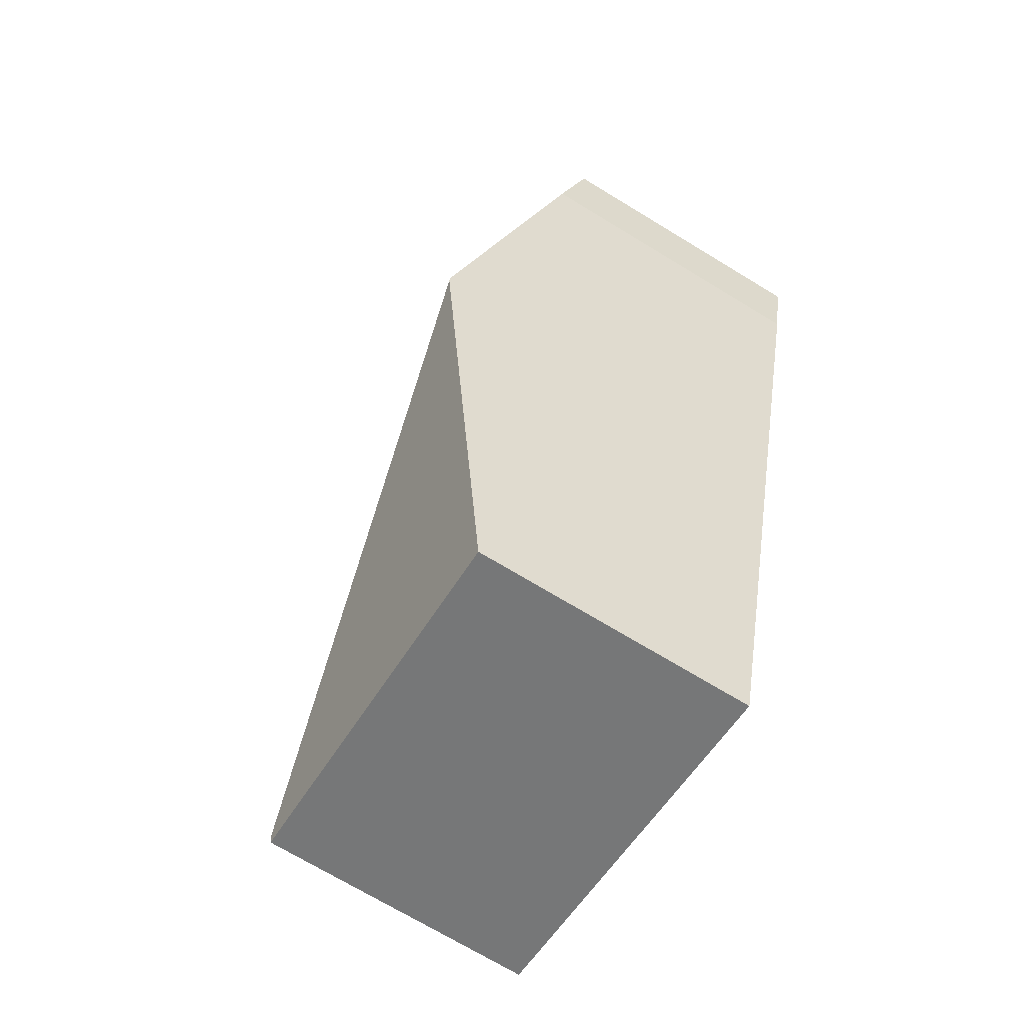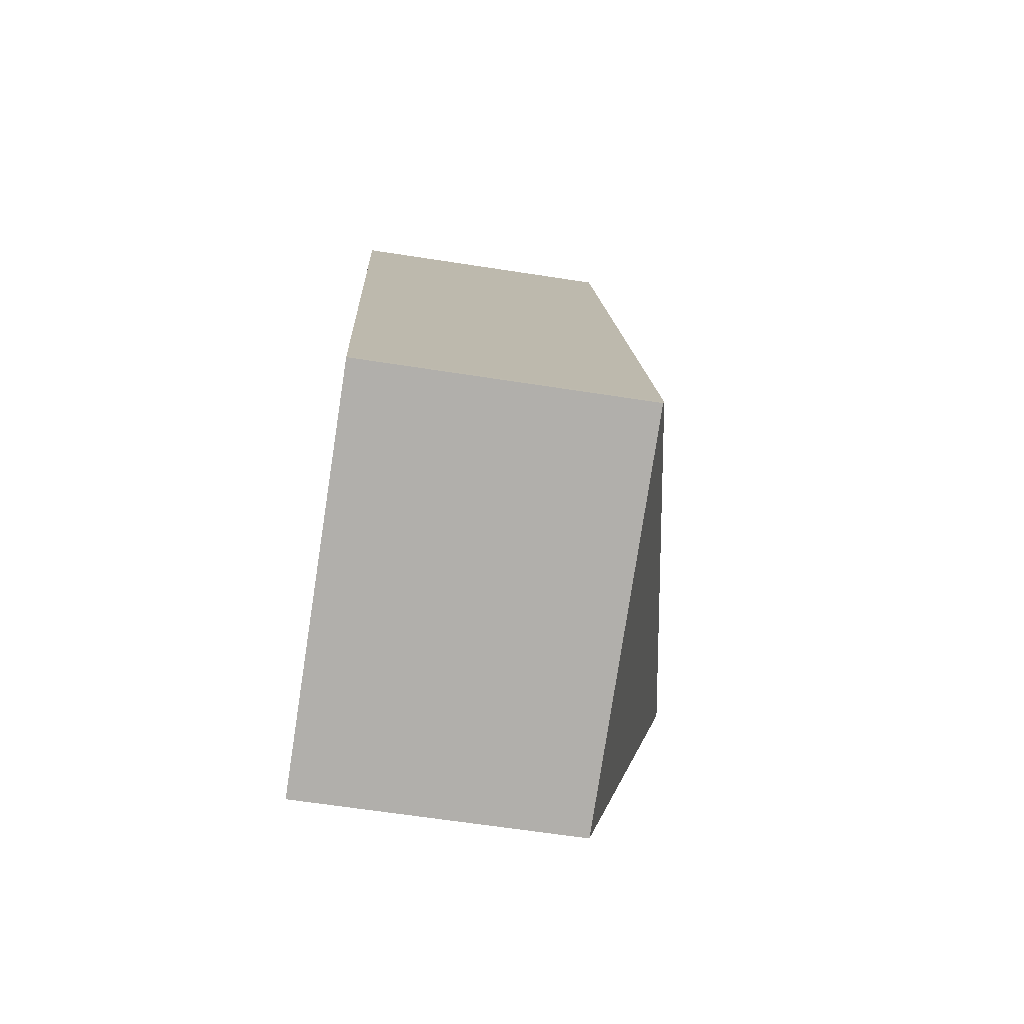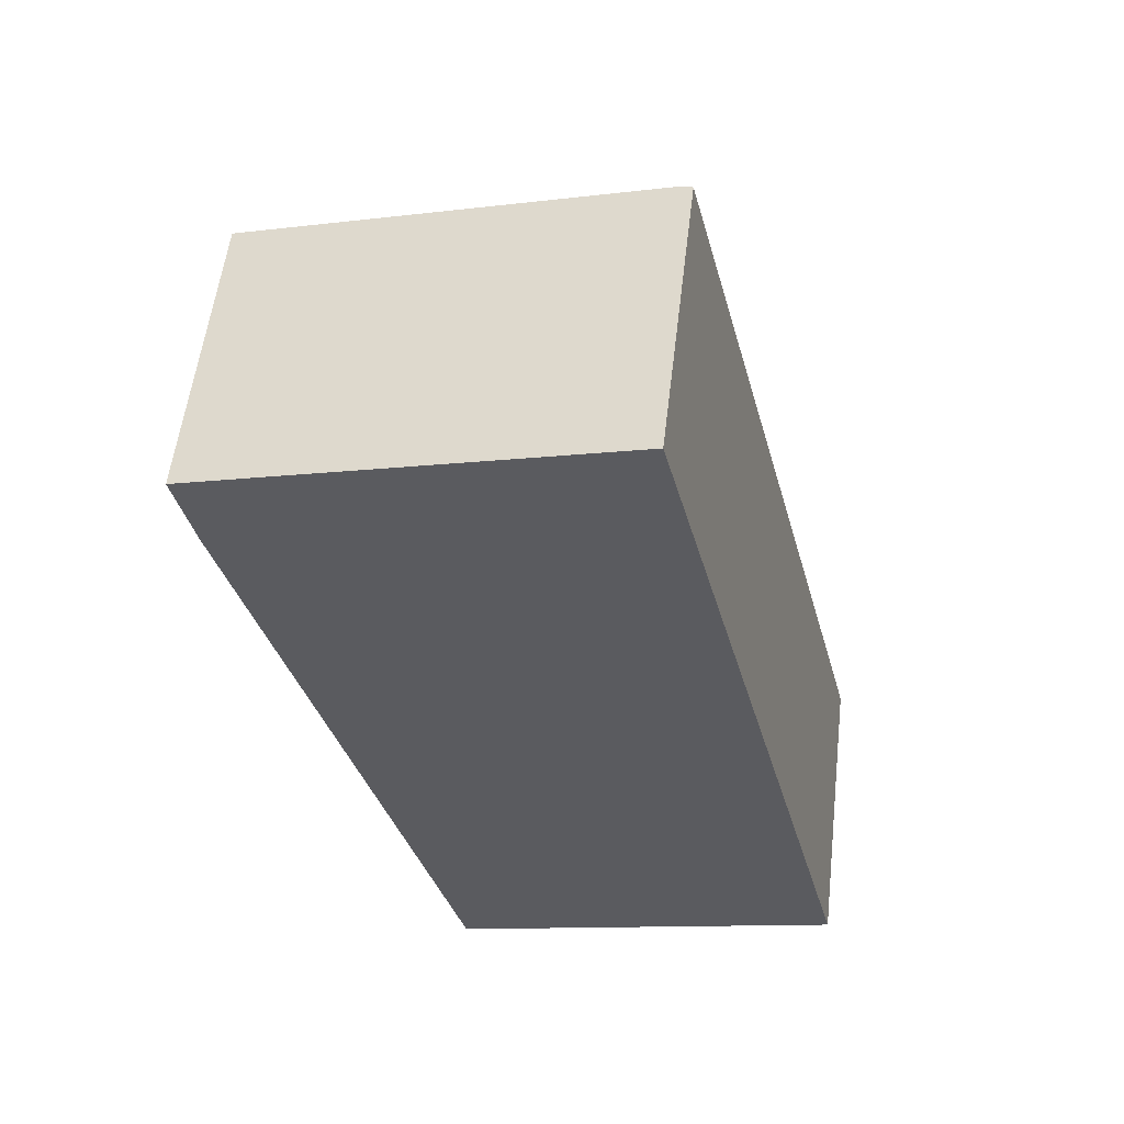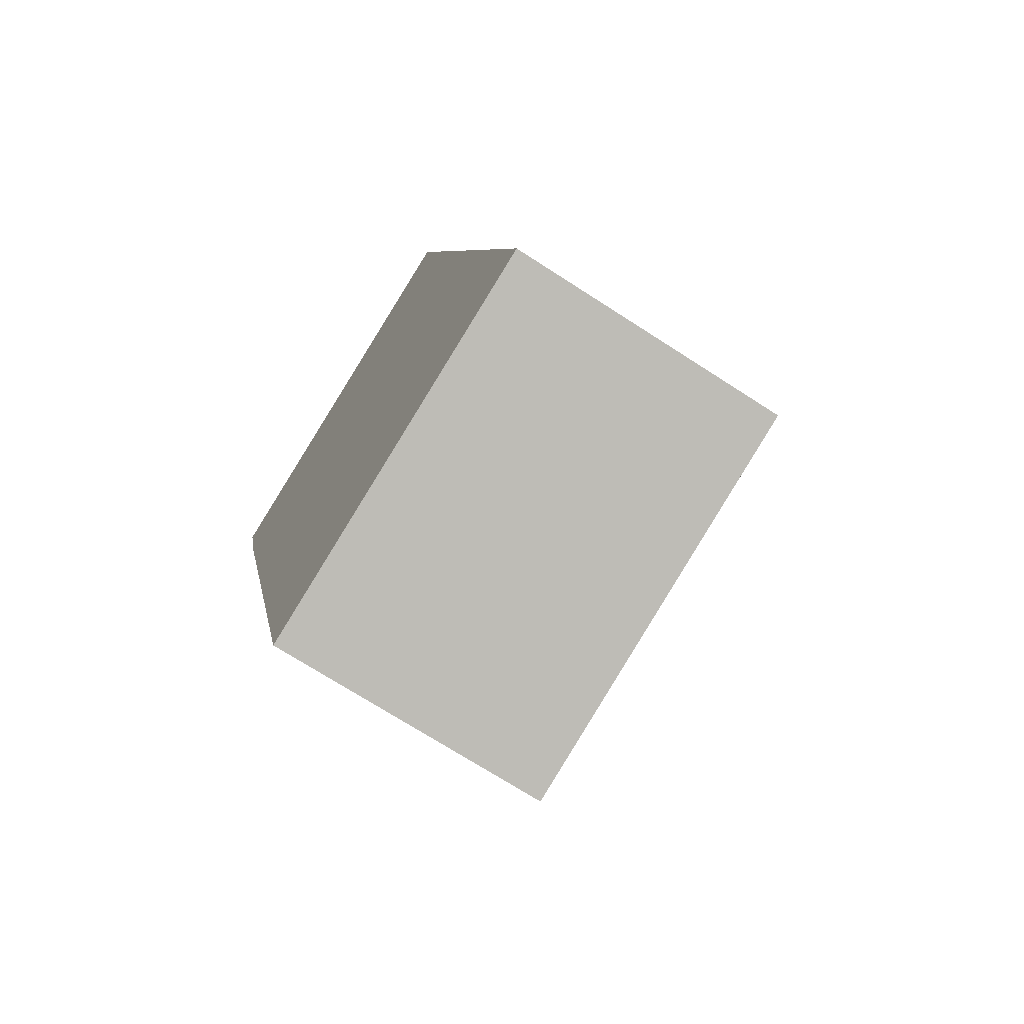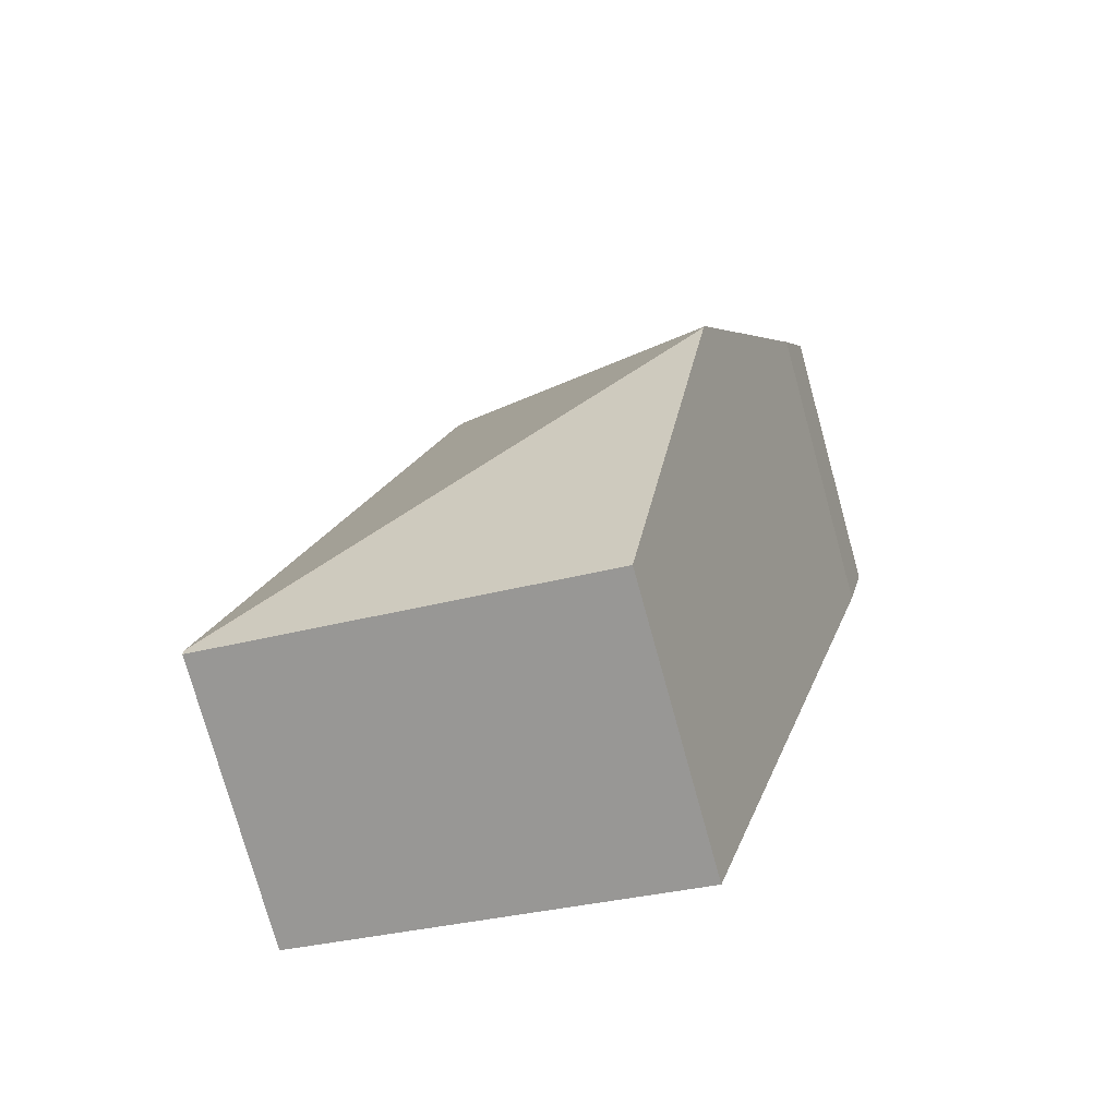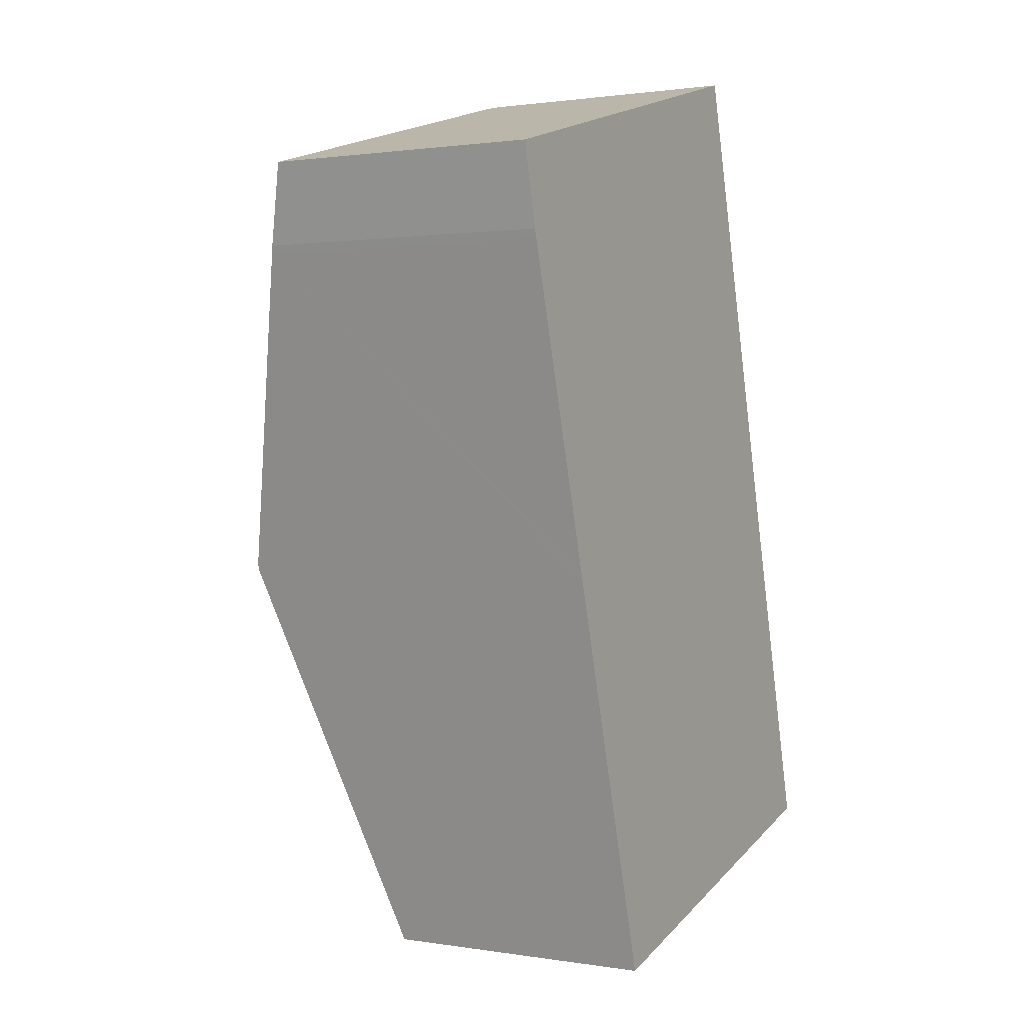
<metadata>
{"format":"obj","ext":"obj","renderer":"f3d","projection":"perspective","resolution":1024,"background":"white","views":[{"elev":-71.7,"azim":-121.2,"up":"+Z"},{"elev":-62.5,"azim":81.0,"up":"+Z"},{"elev":56.0,"azim":6.7,"up":"+Z"},{"elev":-71.1,"azim":57.1,"up":"+Z"},{"elev":-76.6,"azim":-164.5,"up":"+Z"},{"elev":1.3,"azim":-59.6,"up":"+Z"}]}
</metadata>
<code>
v  4.457 2.042 -5.035
v  2.904 2.028 0.802
v  2.974 2.009 0.821
v  0.792 2.82 -2.919
v  0.804 2.82 -2.962
v  0.152 2.199 -0.635
v  0.135 2.183 -0.574
v  0 2.028 1.242e-16
v  2.788 2.028 0.77
v  4.468 2.03 -5.08
v  1.62 2.028 -5.876
v  0.135 3.515e-17 -0.574
v  0 0 0
v  1.62 3.598e-16 -5.876
v  0.804 1.814e-16 -2.962
v  0.792 1.787e-16 -2.919
v  0.152 3.888e-17 -0.635
v  2.788 -4.715e-17 0.77
v  2.974 -5.027e-17 0.821
v  2.904 -4.911e-17 0.802
v  4.457 3.083e-16 -5.035
v  4.468 3.111e-16 -5.08
g defaultobject
f 1 2 3
f 2 1 4
f 4 1 5
f 6 2 4
f 2 6 7
f 2 7 8
f 2 8 9
f 10 5 1
f 5 10 11
f 12 8 7
f 8 12 13
f 14 5 11
f 5 14 15
f 5 15 4
f 4 15 6
f 6 15 16
f 6 16 17
f 6 17 7
f 7 17 12
f 13 9 8
f 9 13 18
f 9 18 2
f 2 18 3
f 3 18 19
f 19 18 20
f 19 1 3
f 1 19 21
f 1 21 10
f 10 21 22
f 22 11 10
f 11 22 14
f 21 14 22
f 14 21 19
f 14 19 15
f 15 19 16
f 16 19 17
f 17 19 20
f 17 20 18
f 17 18 13
f 17 13 12

</code>
